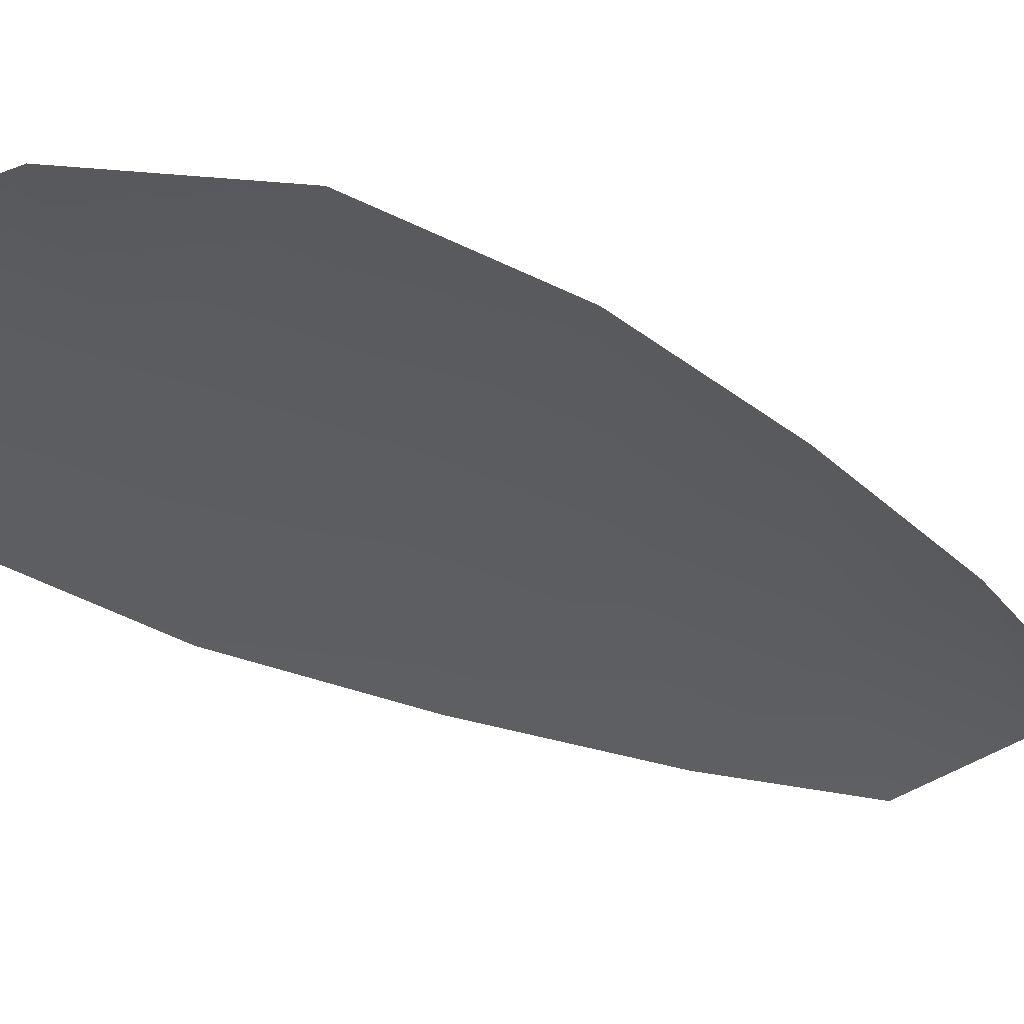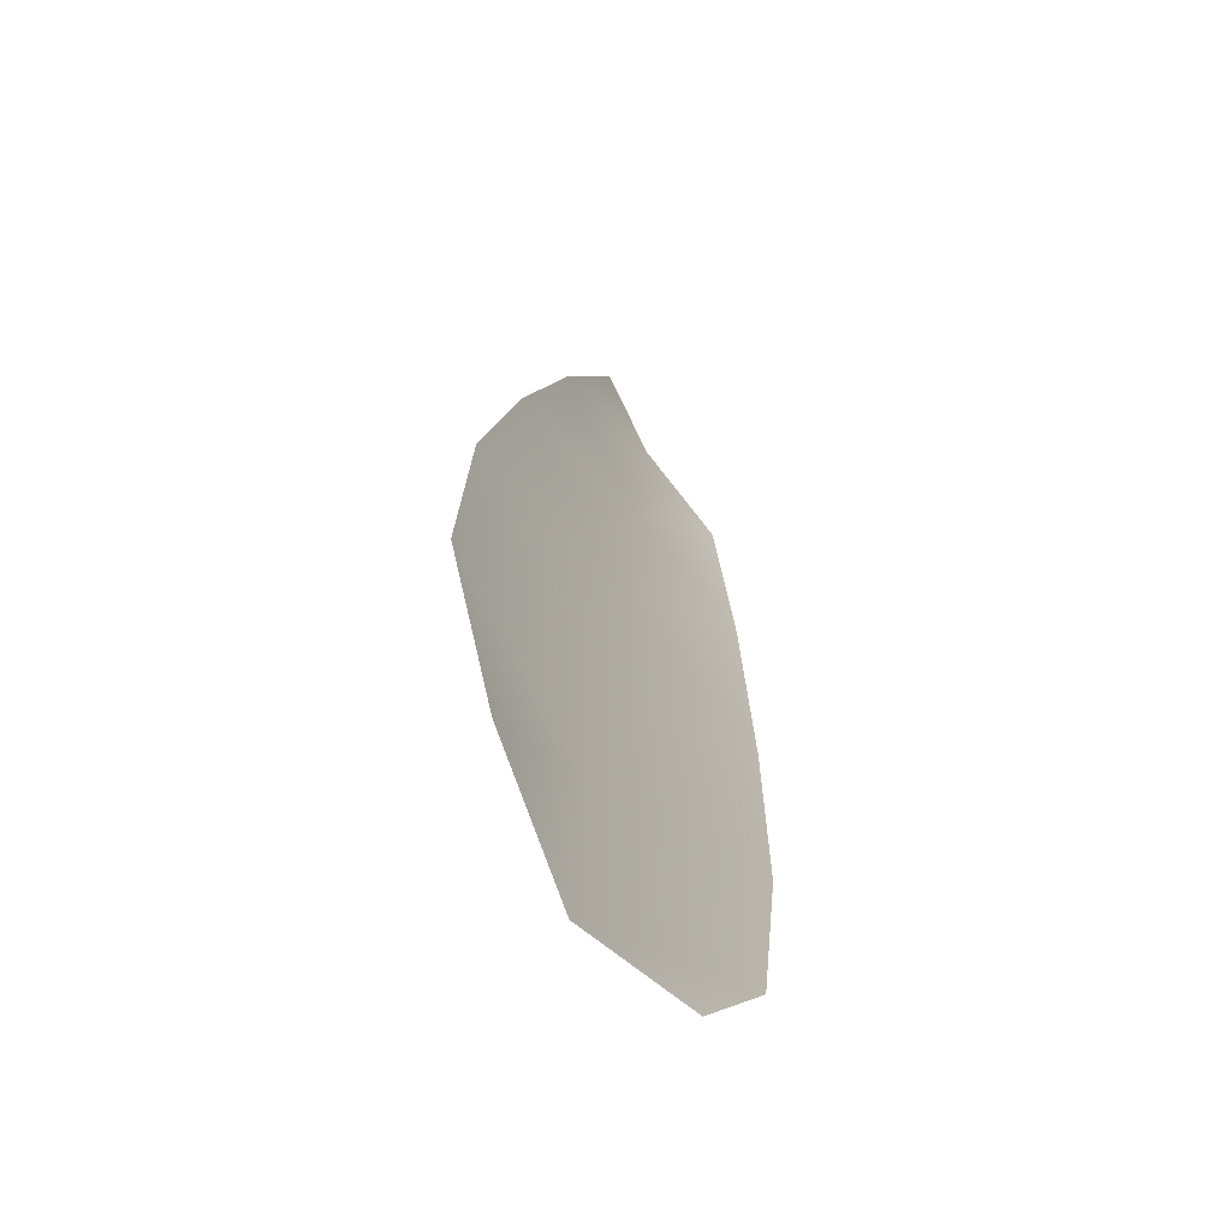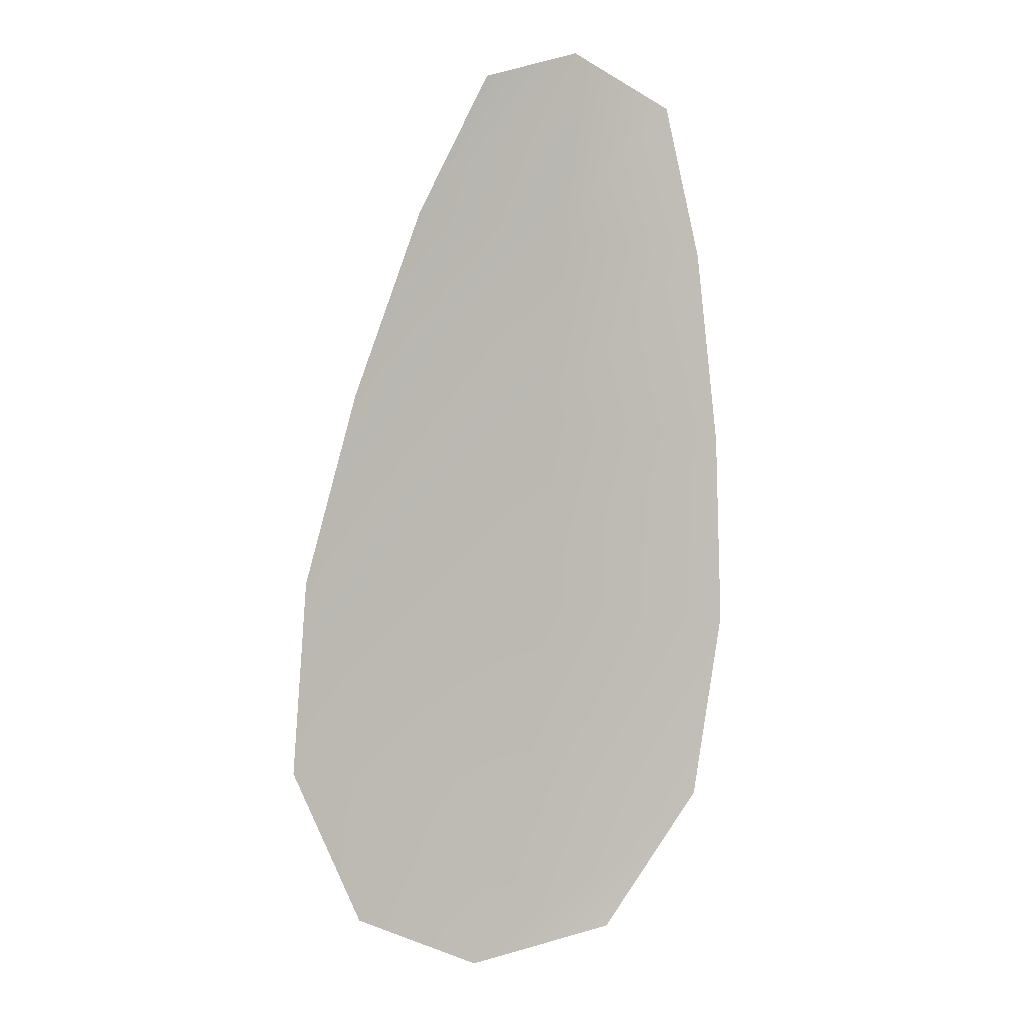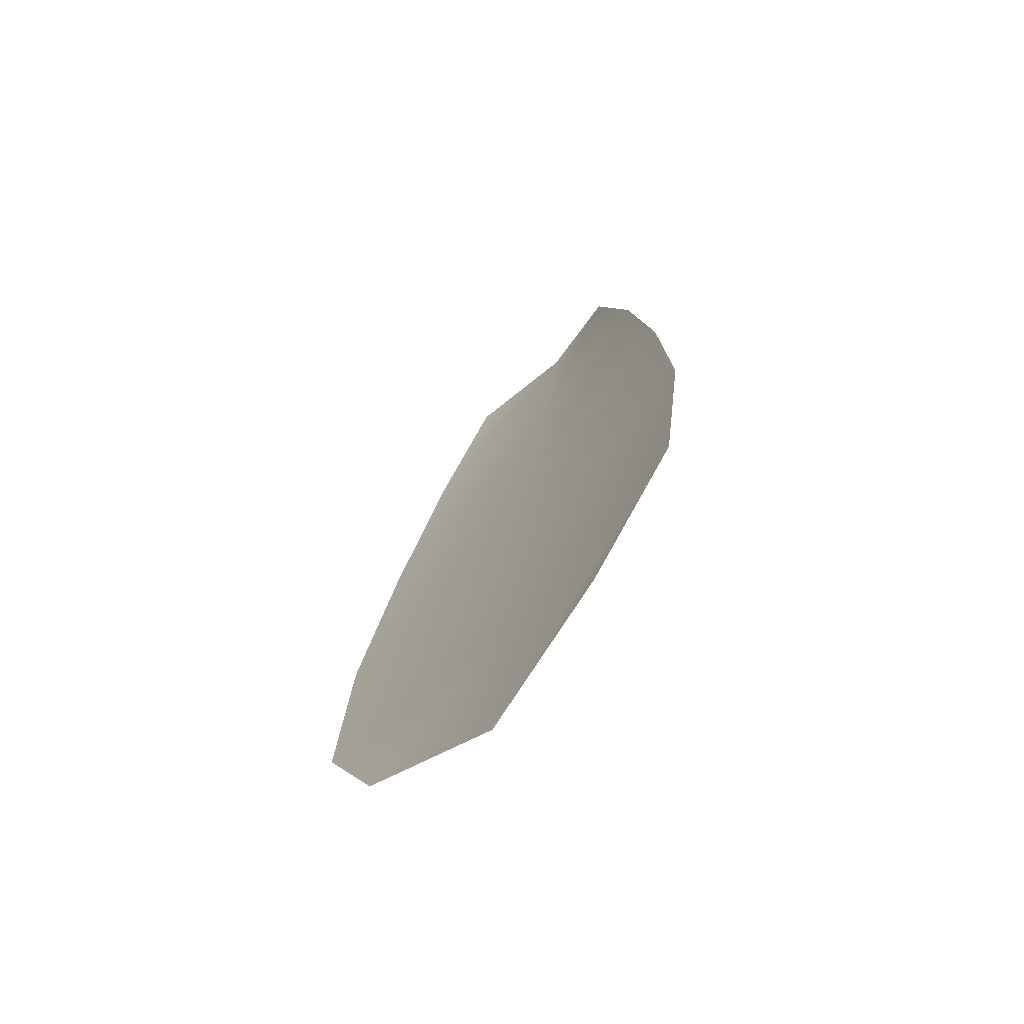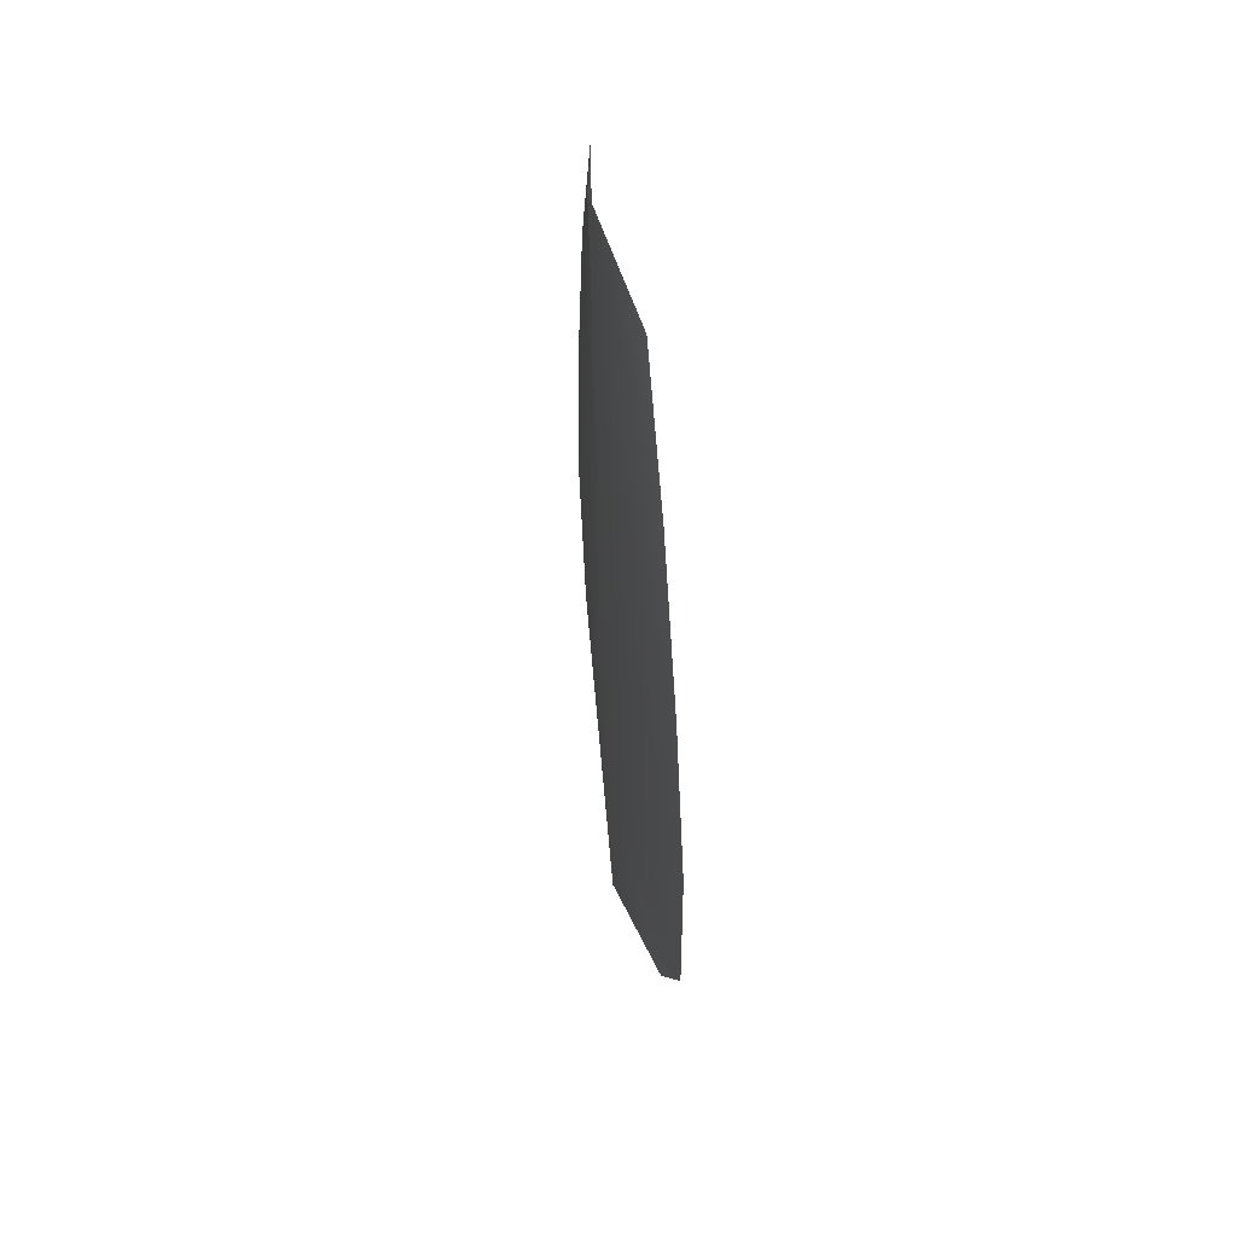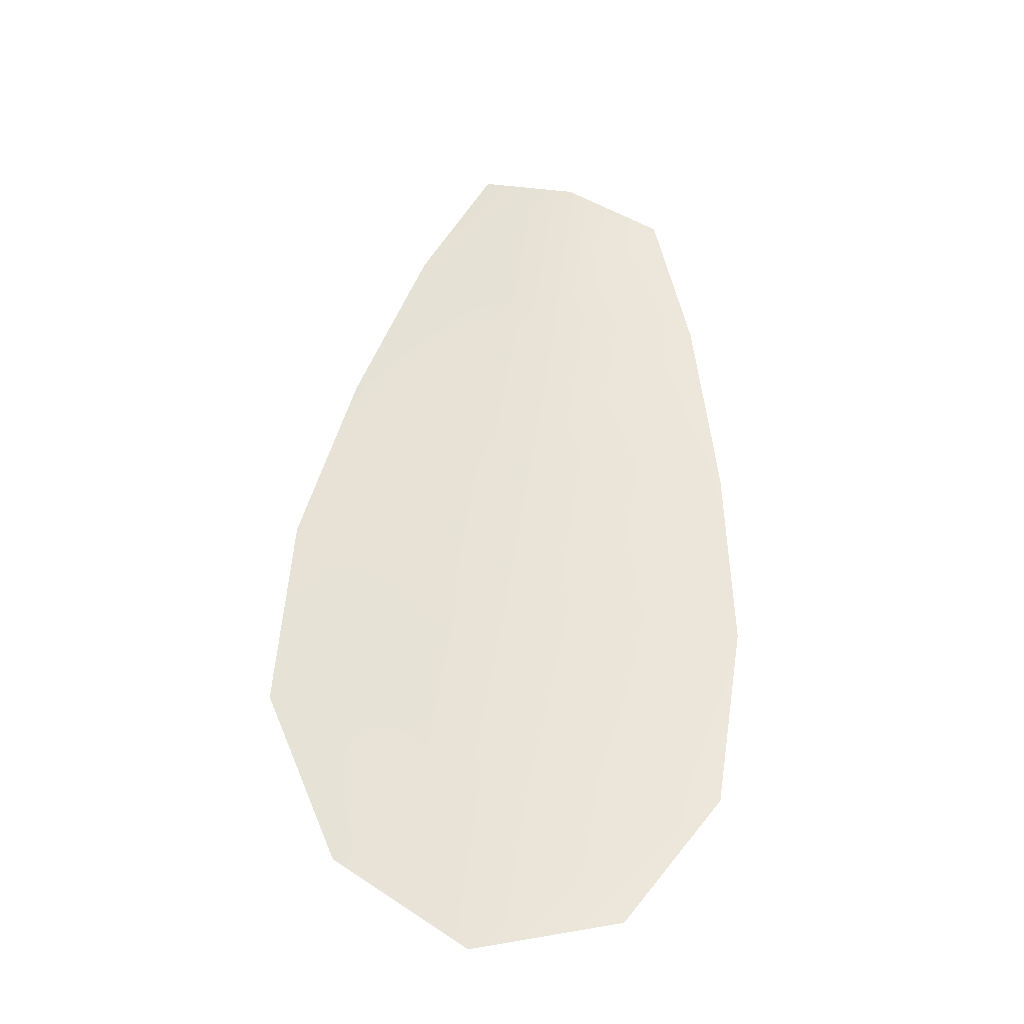
<metadata>
{"format":"obj","ext":"obj","renderer":"f3d","projection":"perspective","resolution":1024,"background":"white","views":[{"elev":-35.6,"azim":60.4,"up":"+Z"},{"elev":-61.2,"azim":122.6,"up":"+Y"},{"elev":3.5,"azim":159.4,"up":"+Y"},{"elev":-72.6,"azim":-133.3,"up":"+Y"},{"elev":60.0,"azim":78.6,"up":"+Y"},{"elev":-34.2,"azim":165.3,"up":"+Y"}]}
</metadata>
<code>
o feather_flight_tertiary_017
v 0.1061 0.09759 0.03656
v 0.103 0.09723 0.03657
v 0.1082 0.08445 0.03664
v 0.1039 0.08396 0.03666
v 0.1044 0.09808 0.03689
v 0.1061 0.08346 0.03698
v 0.1071 0.09545 0.03657
v 0.1082 0.09262 0.03659
v 0.109 0.08976 0.03661
v 0.1092 0.08683 0.03662
v 0.1024 0.08604 0.03665
v 0.1019 0.08894 0.03663
v 0.102 0.09191 0.03661
v 0.1024 0.0949 0.03659
v 0.1048 0.09517 0.0369
v 0.1051 0.09226 0.03692
v 0.1054 0.08935 0.03694
v 0.1058 0.08644 0.03696
f 18 10 3 6
f 11 18 6 4
f 5 1 7 15
f 15 7 8 16
f 16 8 9 17
f 17 9 10 18
f 2 5 15 14
f 14 15 16 13
f 13 16 17 12
f 12 17 18 11

</code>
